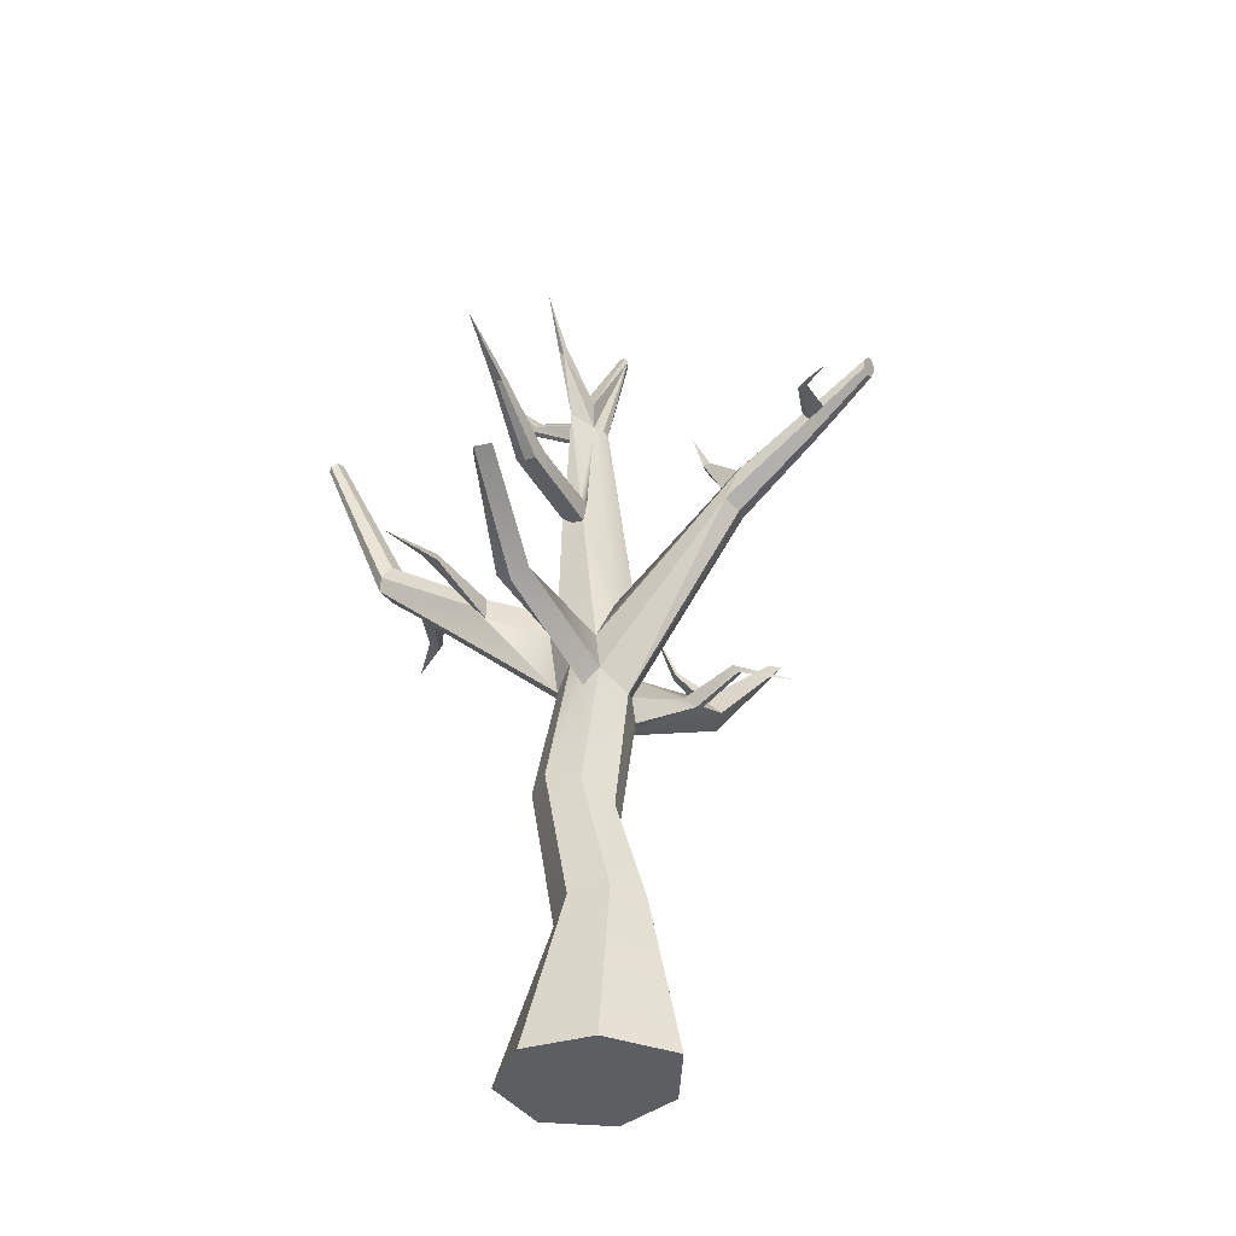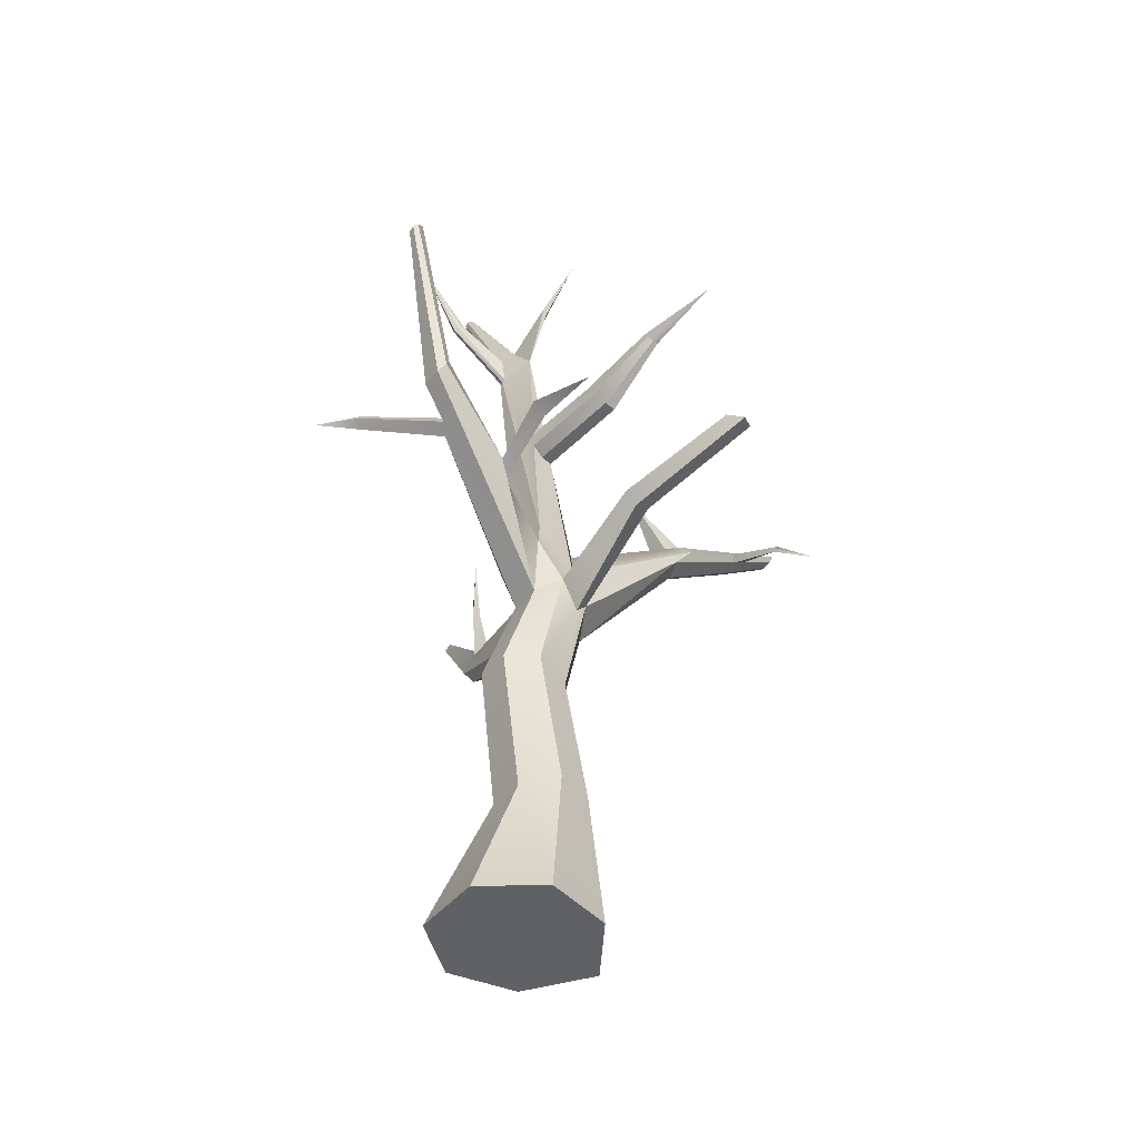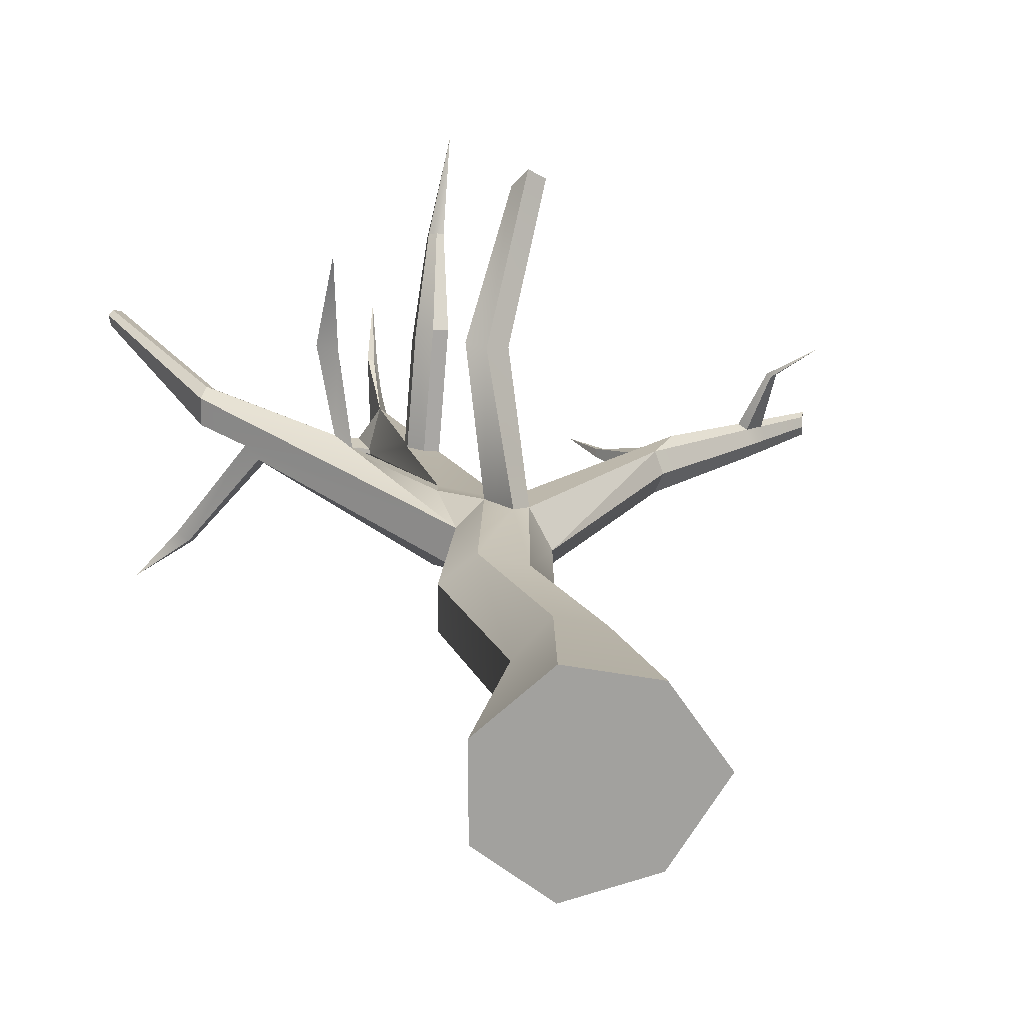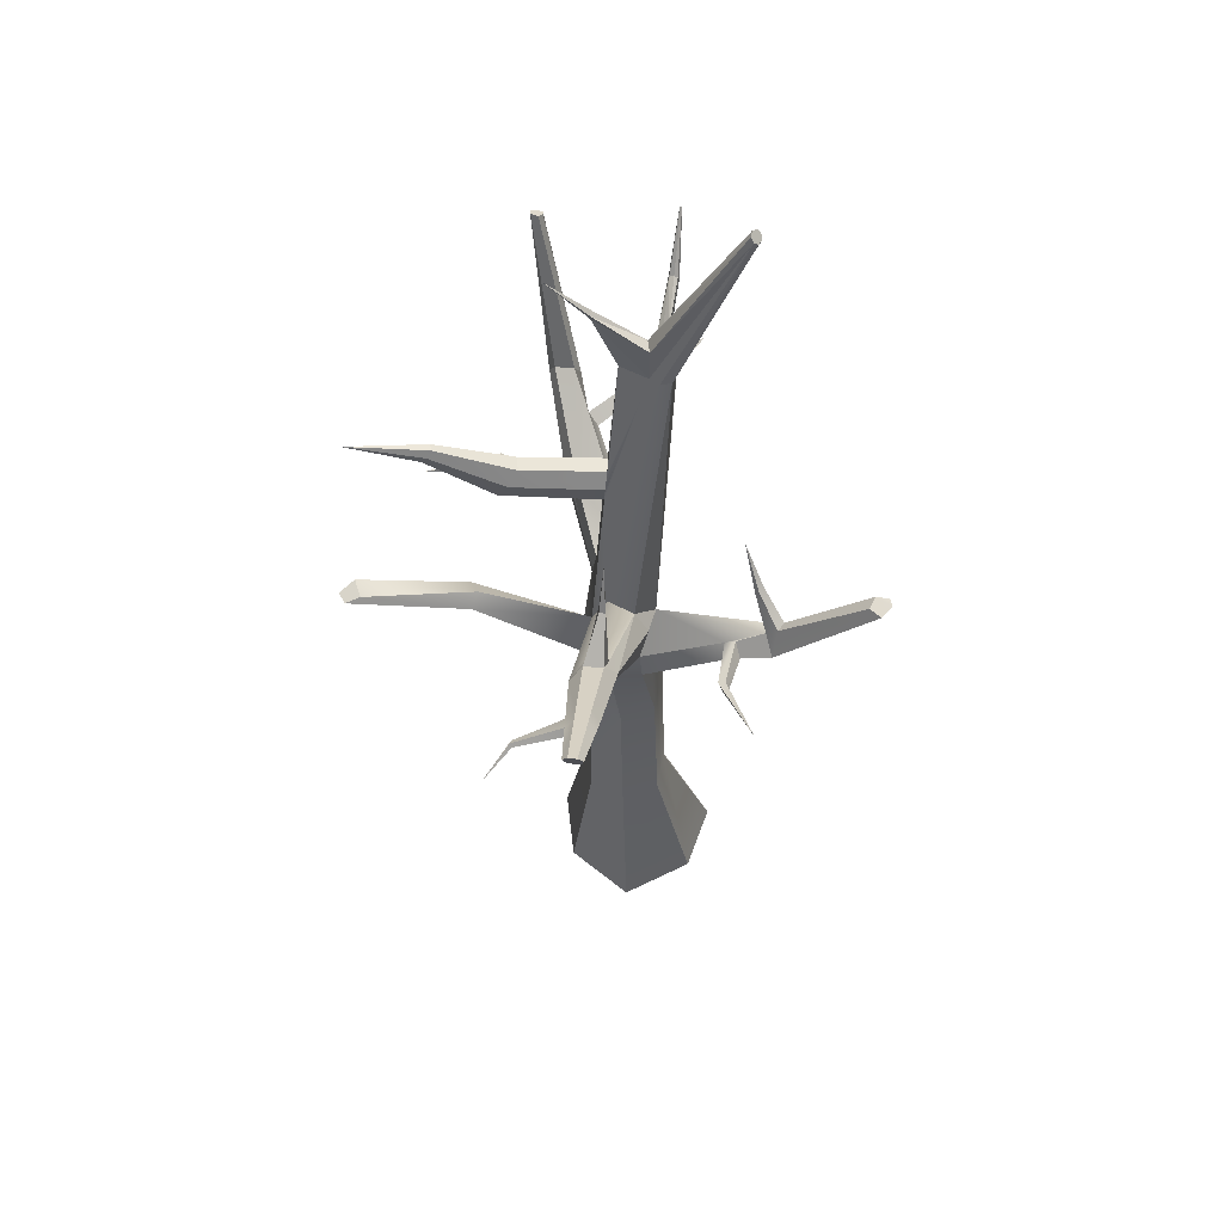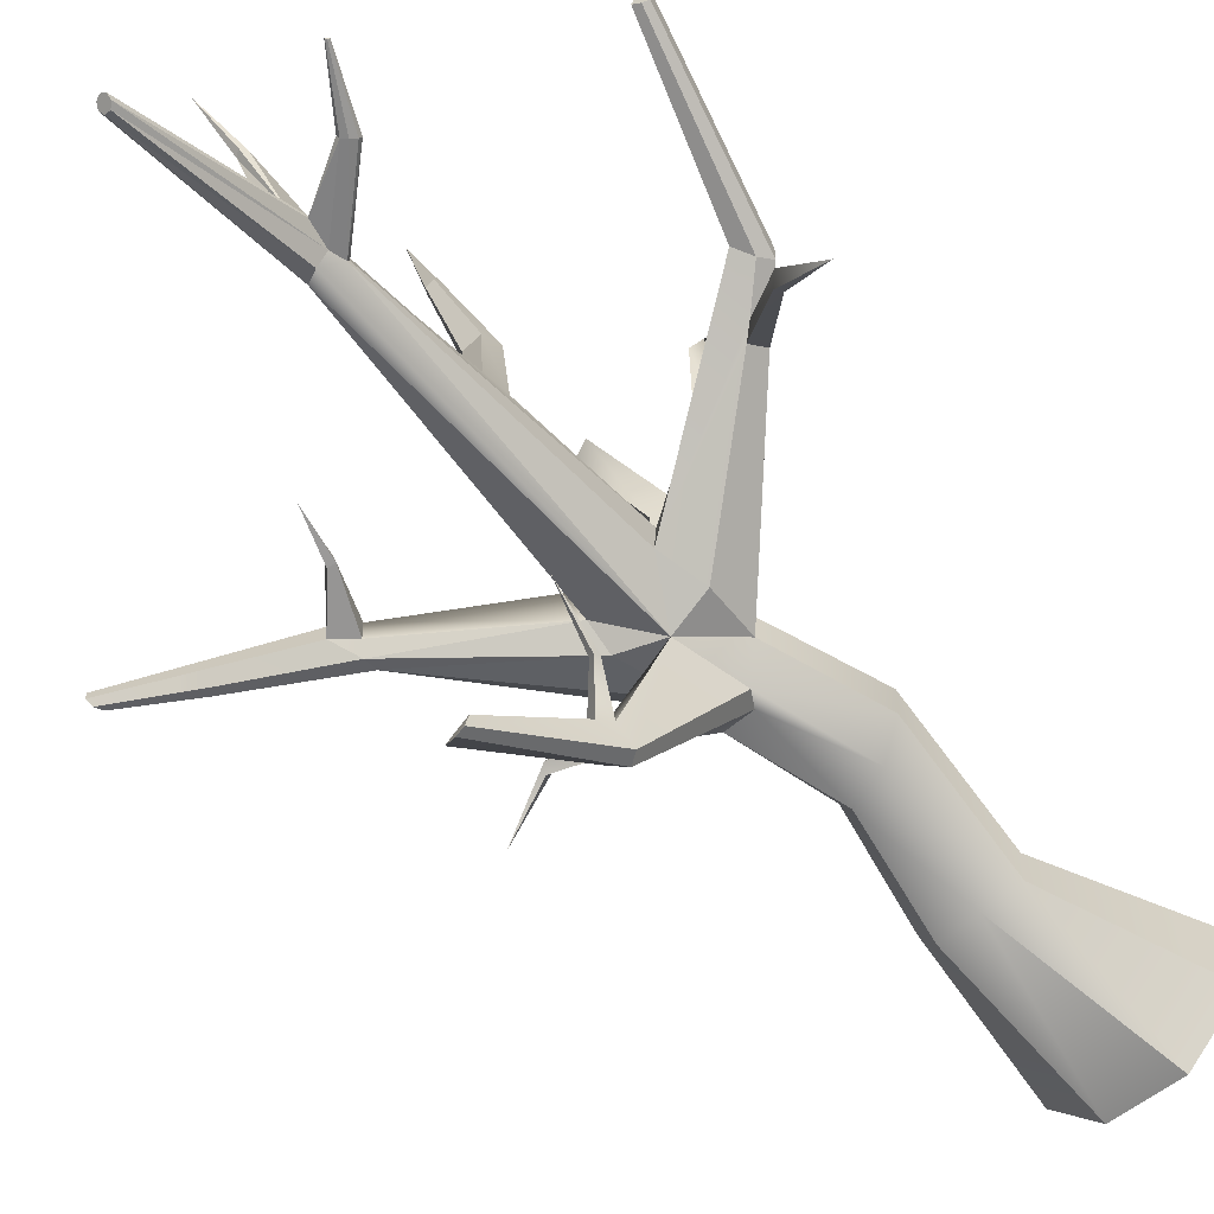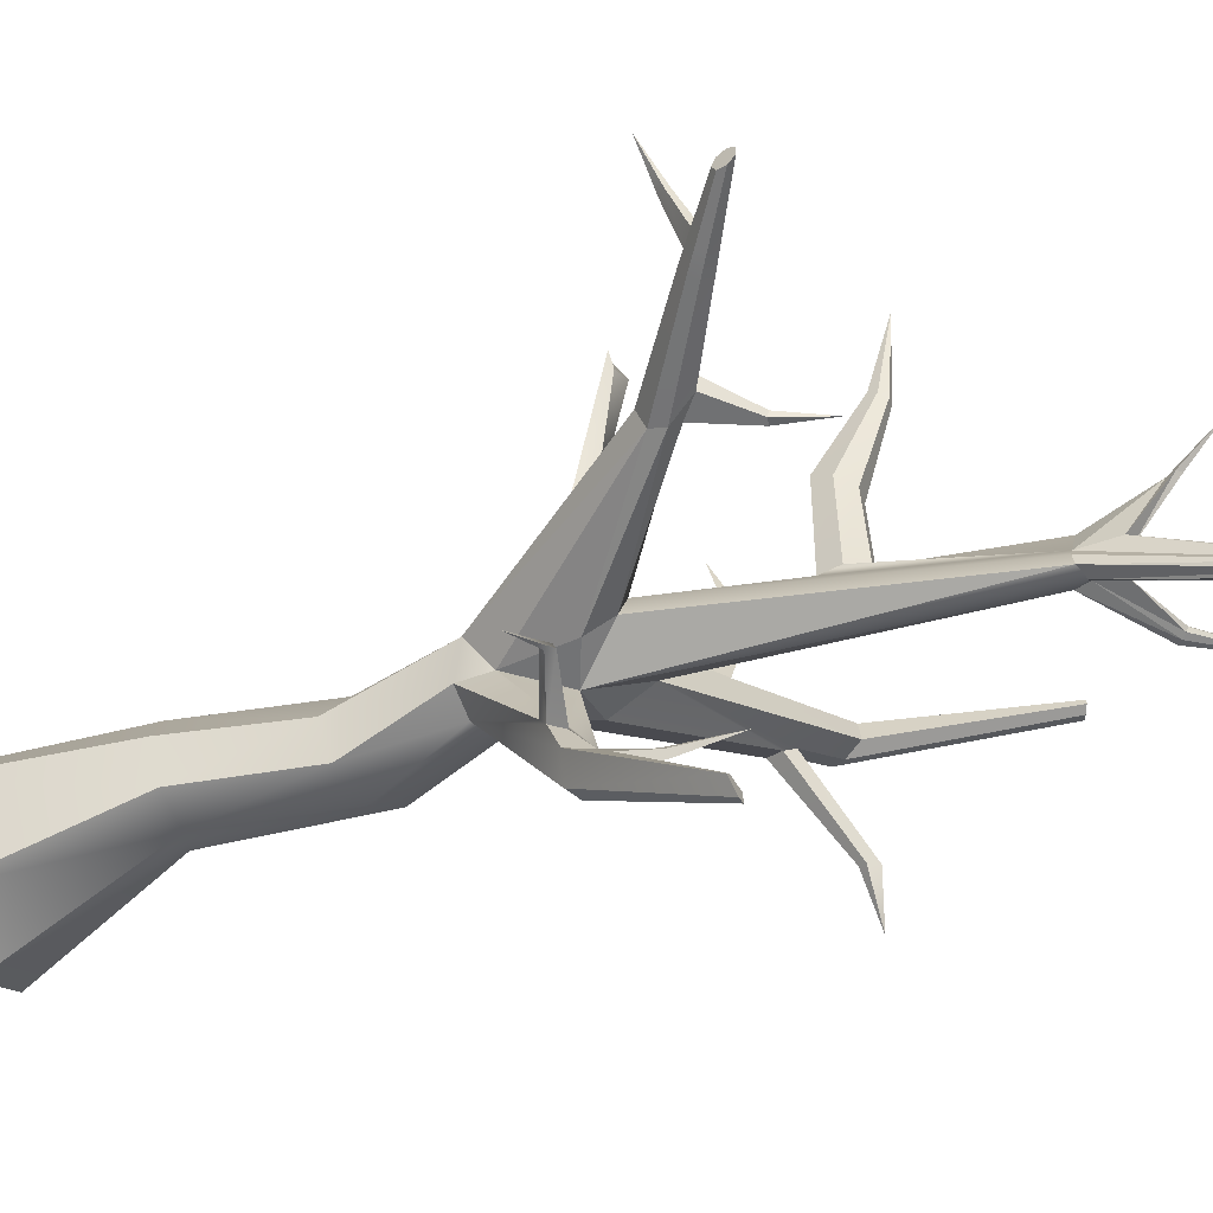
<metadata>
{"format":"obj","ext":"obj","renderer":"f3d","projection":"perspective","resolution":1024,"background":"white","views":[{"elev":-39.1,"azim":32.0,"up":"+Y"},{"elev":-45.6,"azim":-37.4,"up":"+Y"},{"elev":18.1,"azim":-10.9,"up":"+Z"},{"elev":55.4,"azim":96.5,"up":"+Y"},{"elev":-64.0,"azim":-134.9,"up":"+Z"},{"elev":-52.8,"azim":111.6,"up":"+Z"}]}
</metadata>
<code>
g default
v 0.4679 -0.02244 -1.014
v -0.3438 -0.02244 -1.199
v -0.9947 -0.02244 -0.68
v -0.9947 -0.02244 0.1525
v -0.3438 -0.02244 0.6716
v 0.4679 -0.02244 0.4863
v 0.9772 -0.02244 -0.2638
v 0.3648 4.599 -0.3274
v 0.06432 5.157 -0.4786
v -0.2769 4.599 -0.181
v -0.2769 4.599 0.1843
v 0.01325 4.827 0.3541
v 0.3648 4.599 0.3308
v 0.5232 4.378 0.001666
v 1.974 6.344 -0
v 1.91 6.415 -0.1989
v 1.895 6.569 -0.248
v 2.027 6.837 -0.1104
v 2.027 6.837 0.1104
v 2.142 6.709 0.248
v 1.91 6.415 0.1989
v 3.653 7.566 -0
v 3.665 7.607 -0.08837
v 3.693 7.699 -0.1102
v 3.715 7.772 -0.04904
v 3.715 7.772 0.04904
v 3.693 7.699 0.1102
v 3.665 7.607 0.08837
v -0.101 8.945 -0.4476
v -0.1078 8.964 -0.5687
v -0.2514 9.015 -0.6034
v -0.3688 9.017 -0.4708
v -0.4498 9.231 -0.4233
v -0.2763 8.97 0.002879
v -0.1579 8.948 -0.3277
v -0.2965 10.91 -1.343
v -0.2696 10.95 -1.294
v -0.3592 10.91 -1.37
v -0.4104 10.95 -1.355
v -0.4116 11 -1.31
v -0.3618 11.02 -1.268
v -0.2987 11 -1.261
v 0.2492 5.15 0.2353
v 0.477 5.626 -0.2733
v 0.4969 5.343 -0.4381
v -0.4023 8.867 -0.4708
v -0.4021 8.868 -0.3753
v -0.4654 9.161 -0.3522
v -0.448 9.287 -0.4839
v -0.4022 8.847 -0.421
v -1.136 9.442 -0.5234
v -1.148 9.42 -0.4777
v -1.129 9.452 -0.4327
v -1.082 9.496 -0.4233
v -1.044 9.533 -0.4335
v -1.028 9.558 -0.4839
v -1.04 9.534 -0.5232
v -1.089 9.488 -0.537
v -1.509 10.07 -0.5065
v -1.512 10.06 -0.4957
v -1.508 10.07 -0.485
v -1.496 10.08 -0.4828
v -1.487 10.09 -0.4852
v -1.483 10.1 -0.4972
v -1.486 10.09 -0.5065
v -1.498 10.08 -0.5098
v -0.3186 9.358 -0.2903
v -0.1599 9.35 -0.3314
v -0.2182 9.721 0.2793
v -0.2735 9.781 0.2979
v -0.1767 9.808 0.2737
v -0.2364 9.847 0.2922
v -0.1422 10.28 0.7323
v -0.2699 5.662 -0.2044
v -0.3145 5.311 0.2983
v -0.2556 5.62 0.2427
v -0.3795 5.194 -0.3428
v -2.269 6.389 0.693
v -2.269 6.389 0.9414
v -2.2 6.515 1.011
v -2.112 6.678 0.9336
v -2.097 6.704 0.705
v -2.196 6.524 0.6421
v -2.919 8.353 1.139
v -2.94 8.353 1.241
v -2.892 8.378 1.281
v -2.816 8.411 1.263
v -2.786 8.416 1.171
v -2.858 8.38 1.129
v 0.3721 5.668 0.03972
v 1.825 6.66 -0.1367
v 1.817 6.674 0.1052
v 1.607 7.228 -0.07816
v 1.615 7.248 -0.01253
v 1.525 7.21 -0.07112
v 1.533 7.237 -0.000611
v 1.385 7.735 -0.03846
v 3.166 7.259 -0.125
v 3.19 7.216 -0
v 3.112 7.328 -0.1619
v 3.043 7.4 -0.07348
v 3.037 7.396 0.01503
v 3.033 7.394 0.07383
v 3.091 7.315 0.1637
v 3.151 7.248 0.1261
v 2.984 7.131 -0.1383
v 2.921 7.206 -0.1788
v 2.846 7.29 -0.08064
v 2.843 7.289 0.03329
v 2.843 7.289 0.08075
v 2.915 7.202 0.1794
v 2.979 7.128 0.1387
v 3.019 7.087 -0
v 3.166 7.001 0.6847
v 3.139 7.046 0.7057
v 3.236 7.07 0.6852
v 3.212 7.11 0.7047
v 3.603 6.968 0.943
v 0.1867 4.391 0.3882
v -0.09043 5.132 1.677
v 0.1368 5.281 1.564
v 0.07429 5.023 1.647
v 0.2852 5.132 1.616
v 0.4228 5.708 2.897
v 0.62 5.658 2.806
v 0.549 5.596 3.068
v 0.7154 5.643 2.968
v 0.445 1.866 -0.5823
v -0.3547 1.724 -0.4004
v 0.00174 1.863 -0.6188
v -0.3563 1.698 0.05584
v 0.00071 1.811 0.3575
v 0.4468 1.819 0.2394
v 0.6343 1.844 -0.1727
v 0.3905 4.263 -0.3626
v 0.06175 4.265 -0.4375
v -0.0419 4.415 -0.4489
v 0.6399 5.252 -1.847
v 0.4457 5.201 -2.057
v 0.3118 5.282 -2.078
v 0.3278 5.473 -1.886
v 0.4579 5.46 -1.751
v 0.8711 6.561 -2.971
v 0.7283 6.592 -3.074
v 0.6369 6.597 -3.042
v 0.6144 6.582 -2.891
v 0.7565 6.545 -2.834
v 0.3979 5.61 -1.945
v 0.5017 5.587 -1.88
v 0.4531 5.235 -1.421
v 0.6084 5.124 -1.49
v 0.449 5.182 -1.297
v 0.5782 5.055 -1.372
v 0.1183 5.831 -1.647
v 0.1823 5.826 -1.59
v 0.197 5.869 -1.633
v 0.1363 5.877 -1.687
v -0.01571 6.467 -1.435
v 1.124 5.374 -1.276
v 1.166 5.29 -1.326
v 1.175 5.336 -1.404
v 1.126 5.409 -1.359
v 1.69 5.226 -1.738
v -1.85 6.24 0.5174
v -1.914 6.081 0.5722
v -1.731 6.158 0.3921
v -1.809 5.99 0.4637
v -2.363 6.584 -0.454
v -2.399 6.506 -0.4207
v -2.502 6.602 -0.3702
v -2.472 6.676 -0.3957
v -2.888 6.539 -0.7373
v -1.02 5.99 0.5572
v -1.005 5.694 0.5781
v -1.141 5.859 0.6911
v -1.146 6.145 1.352
v -1.258 6.088 1.461
v -1.081 5.973 1.436
v -1.137 5.772 2.338
v 0.105 3.26 0.276
v 0.2871 3.085 -0.1029
v 0.1142 3.154 -0.4944
v -0.3033 3.407 0.3561
v -0.6336 3.414 0.1072
v -0.6326 3.429 -0.3127
v -0.3247 3.273 -0.5509
v -0.06893 7.462 0.09462
v -0.2669 7.442 0.1123
v -0.2857 7.179 0.1384
v -0.01049 7.037 0.1205
v 0.02945 7.261 0.1069
v -0.148 7.059 0.1302
v 0.002582 7.433 1.049
v -0.1924 7.417 1.089
v -0.1915 7.198 1.24
v -0.04616 7.095 1.28
v 0.09185 7.077 1.272
v 0.1153 7.267 1.149
v 0.1042 7.775 1.957
v 0.01399 7.767 1.976
v 0.01443 7.666 2.046
v 0.08163 7.618 2.064
v 0.1455 7.61 2.06
v 0.1563 7.698 2.004
v 0.259 7.9 2.893
g ki:pCylinder1
f 130 128 1 2
f 2 3 129 130
f 129 3 4 131
f 5 132 131 4
f 6 133 132 5
f 133 6 7 134
f 128 134 7 1
f 6 5 7
f 5 4 7
f 4 3 7
f 3 2 7
f 2 1 7
f 22 23 28
f 23 24 28
f 24 25 28
f 25 26 28
f 26 27 28
f 30 44 9
f 44 45 9
f 8 9 45
f 46 32 31 9
f 30 9 31
f 10 77 9
f 46 9 74
f 9 77 74
f 60 61 59
f 59 61 66
f 61 62 66
f 66 62 65
f 62 63 65
f 63 64 65
f 33 48 34
f 11 12 75
f 76 75 12 43
f 76 189 50
f 50 189 188 47
f 34 47 188
f 34 48 47
f 15 16 106 113
f 23 98 100 24
f 107 17 18 108
f 18 19 109 108
f 26 25 102 103
f 27 26 103 104
f 20 21 112 111
f 22 28 105 99
f 38 39 36
f 39 40 36
f 36 40 37
f 37 40 42
f 40 41 42
f 29 30 37
f 37 30 36
f 30 31 36
f 36 31 38
f 31 32 38
f 38 32 39
f 33 40 49
f 32 49 39
f 49 40 39
f 40 33 41
f 34 67 33
f 33 67 41
f 68 42 67
f 67 42 41
f 29 37 35
f 35 37 68
f 37 42 68
f 13 14 21
f 21 14 15
f 8 16 14
f 14 16 15
f 43 13 21 20
f 8 45 16
f 16 45 17
f 18 17 91
f 91 17 44
f 44 17 45
f 50 46 74 76
f 50 52 46
f 46 52 51
f 50 47 52
f 52 47 53
f 48 54 47
f 47 54 53
f 33 55 48
f 48 55 54
f 33 49 55
f 55 49 56
f 32 57 49
f 49 57 56
f 58 32 46
f 32 58 57
f 58 46 51
f 52 60 51
f 51 60 59
f 52 53 60
f 60 53 61
f 54 62 53
f 53 62 61
f 55 63 54
f 54 63 62
f 55 56 63
f 63 56 64
f 57 65 56
f 56 65 64
f 57 58 65
f 65 58 66
f 58 51 66
f 66 51 59
f 35 69 34
f 34 69 70
f 35 68 69
f 69 68 71
f 68 67 71
f 71 67 72
f 34 70 67
f 67 70 72
f 70 69 73
f 69 71 73
f 71 72 73
f 72 70 73
f 87 88 89 86
f 85 86 89 84
f 167 10 11 165
f 165 11 79 78
f 175 80 79 11
f 175 11 174
f 11 75 174
f 76 173 174 75
f 76 74 173
f 173 74 82 81
f 74 77 166 164
f 164 83 82 74
f 164 165 78 83
f 84 78 79 85
f 85 79 80 86
f 86 80 81 87
f 88 87 81 82
f 89 88 82 83
f 83 78 84 89
f 125 124 126 127
f 43 90 190
f 35 190 90 29
f 190 35 191
f 187 191 35 34
f 44 30 29 90
f 19 92 20
f 43 20 92 90
f 92 91 44 90
f 94 19 18 93
f 93 18 91 95
f 95 91 92 96
f 92 19 94 96
f 94 93 97
f 93 95 97
f 95 96 97
f 96 94 97
f 22 99 98 23
f 100 98 106 107
f 24 100 101 25
f 101 102 25
f 103 102 109 110
f 111 104 103 110
f 104 105 28 27
f 113 99 105 112
f 113 106 98 99
f 107 108 101 100
f 108 109 102 101
f 17 107 106 16
f 110 109 19
f 20 111 110 19
f 15 113 112 21
f 115 111 112 114
f 112 105 116 114
f 116 105 104 117
f 104 111 115 117
f 115 114 118
f 114 116 118
f 116 117 118
f 117 115 118
f 121 43 12 120
f 119 122 12
f 120 12 122 124
f 122 119 13 123
f 13 43 123
f 123 43 121
f 120 124 121
f 121 124 125
f 124 122 126
f 126 122 123 127
f 123 121 125 127
f 147 143 144 146
f 144 145 146
f 182 128 130 186
f 184 185 129 131
f 183 184 131 132
f 180 13 119 183
f 12 183 119
f 180 181 14 13
f 8 14 135
f 135 14 181 182
f 136 139 138 151
f 151 153 136
f 135 136 153
f 139 136 137 140
f 140 137 9 141
f 141 9 142
f 152 142 9 8
f 150 142 152
f 142 150 151 138
f 143 138 139 144
f 144 139 140 145
f 148 146 145 140
f 141 148 140
f 148 149 147 146
f 149 138 143 147
f 142 138 149
f 135 153 8
f 8 153 152
f 141 142 155 154
f 155 142 149 156
f 156 149 148 157
f 148 141 154 157
f 154 155 158
f 155 156 158
f 156 157 158
f 157 154 158
f 159 152 153 160
f 160 153 151 161
f 151 150 162 161
f 150 152 159 162
f 159 160 163
f 160 161 163
f 161 162 163
f 162 159 163
f 137 10 9
f 129 185 186 130
f 77 10 167 166
f 166 167 169 168
f 169 167 165 170
f 170 165 164 171
f 164 166 168 171
f 168 169 172
f 169 170 172
f 170 171 172
f 171 168 172
f 81 80 175 173
f 176 173 175 177
f 175 174 178 177
f 178 174 173 176
f 176 177 179
f 177 178 179
f 178 176 179
f 133 134 181 180
f 128 182 181 134
f 11 184 183 12
f 10 185 184 11
f 137 186 185 10
f 180 183 132 133
f 135 182 136
f 186 137 136 182
f 34 188 187
f 189 76 192
f 190 192 76 43
f 193 187 188 194
f 194 188 189 195
f 195 189 192 196
f 196 192 190 197
f 190 191 198 197
f 191 187 193 198
f 199 193 194 200
f 200 194 195 201
f 201 195 196 202
f 196 197 203 202
f 197 198 204 203
f 198 193 199 204
f 199 200 205
f 200 201 205
f 201 202 205
f 202 203 205
f 203 204 205
f 204 199 205

</code>
